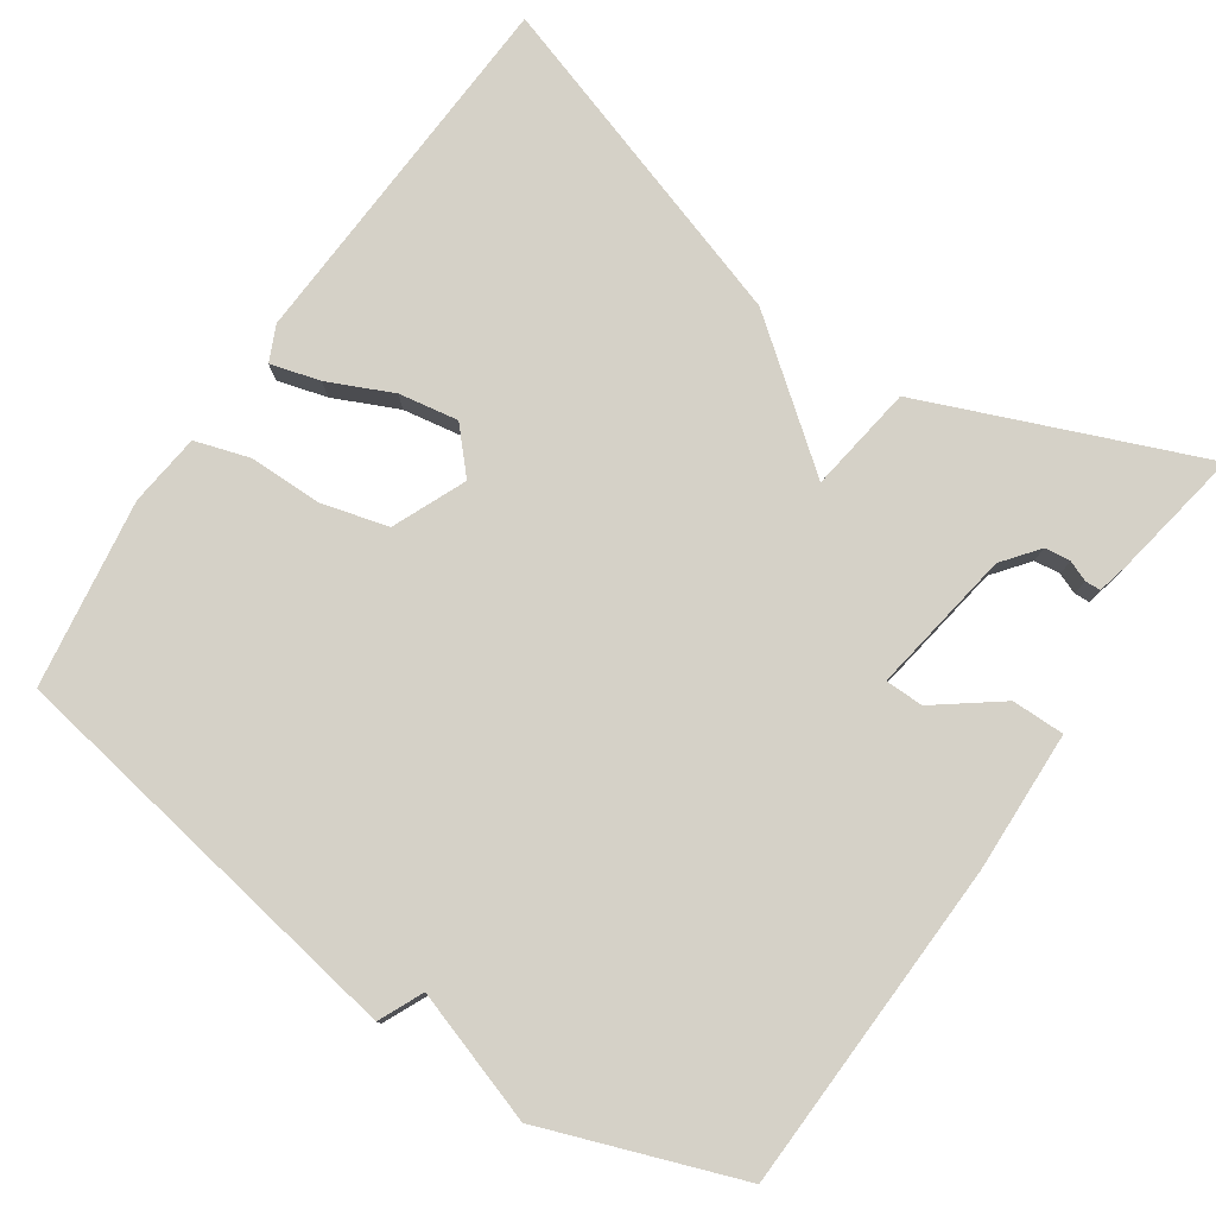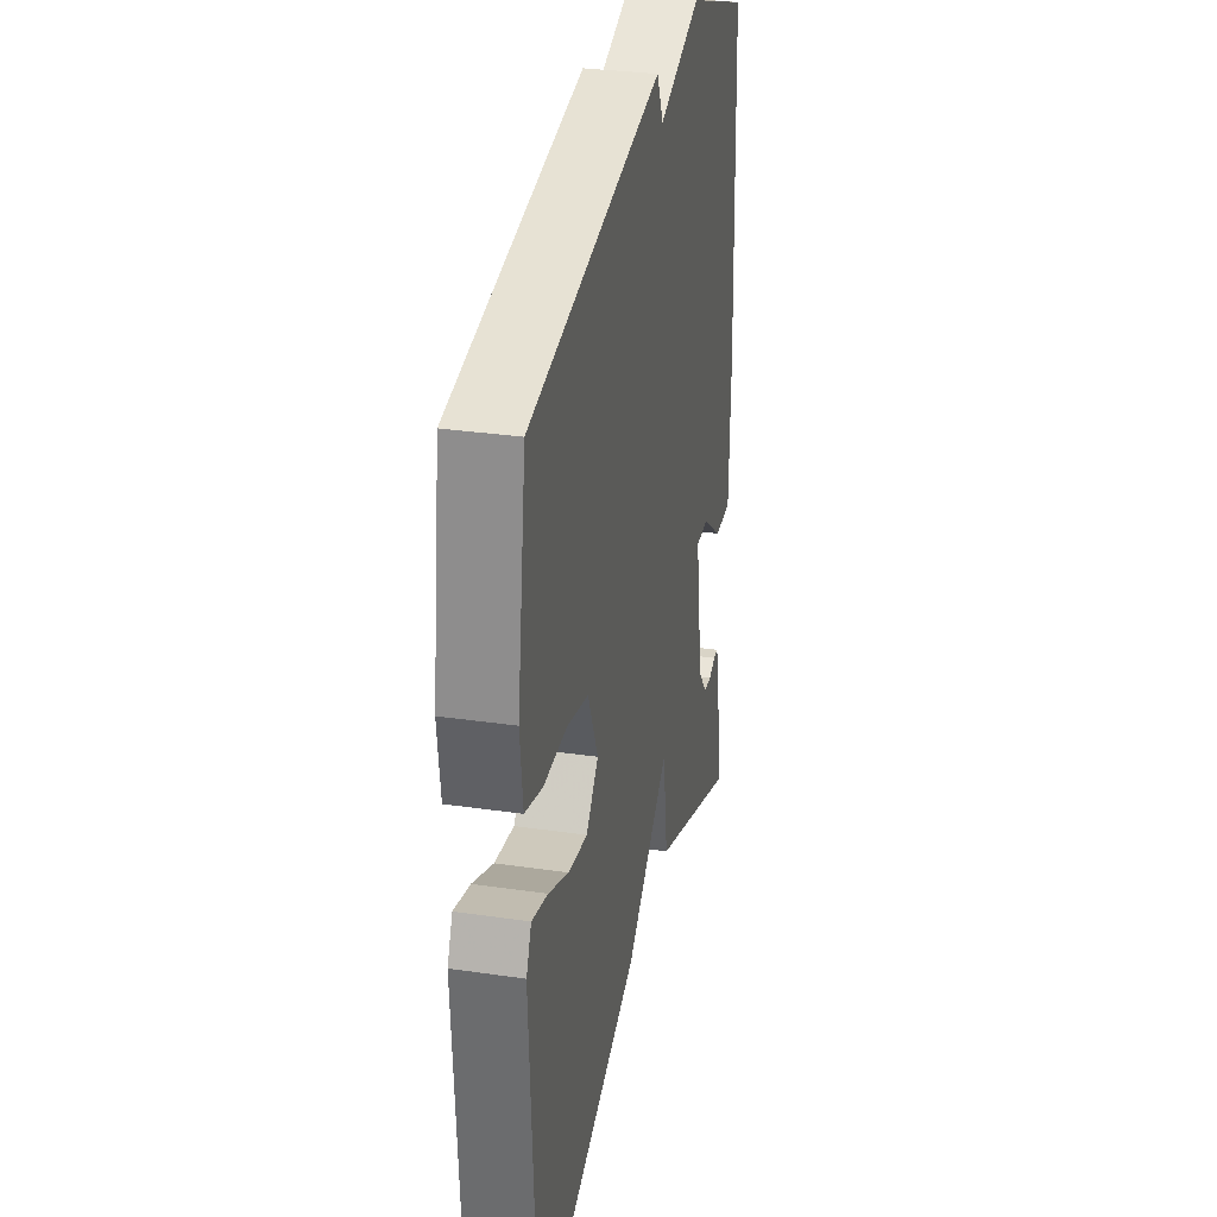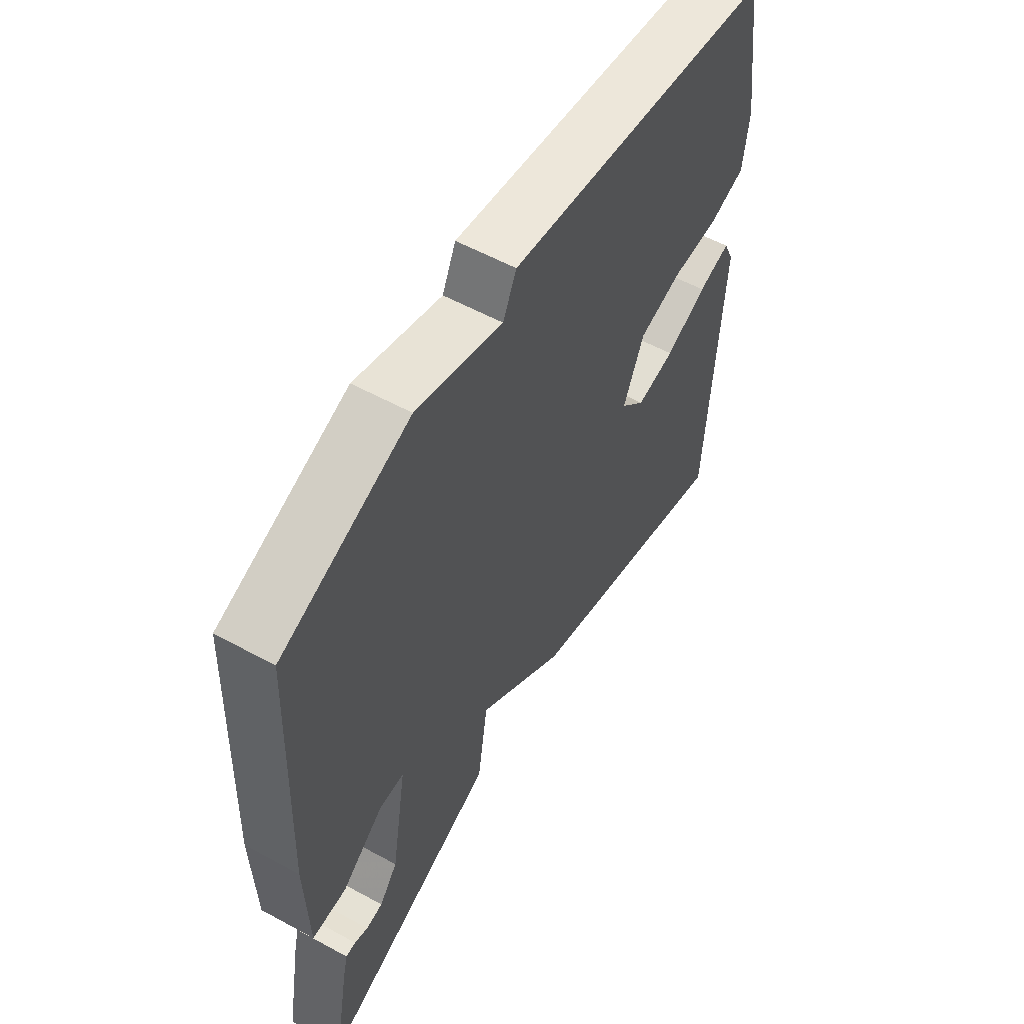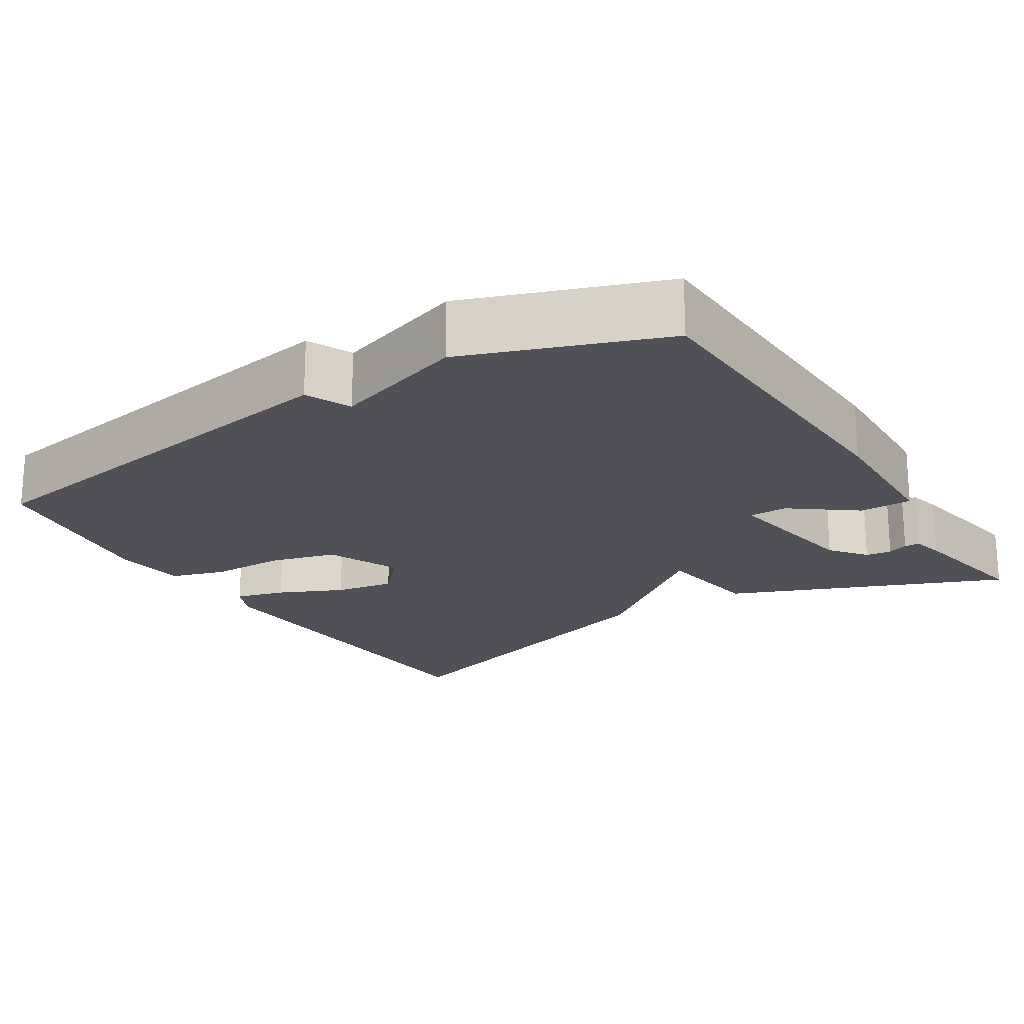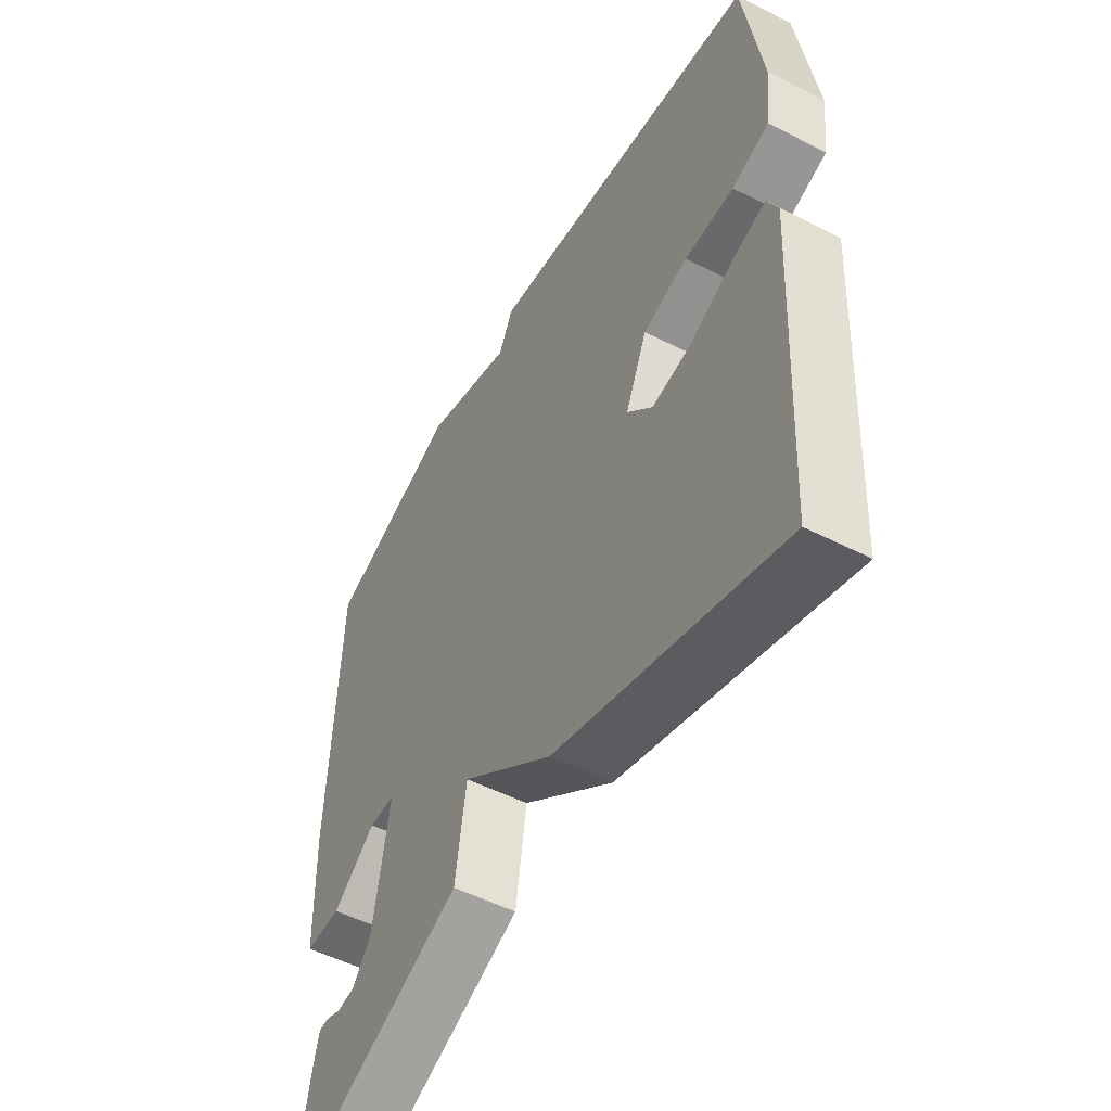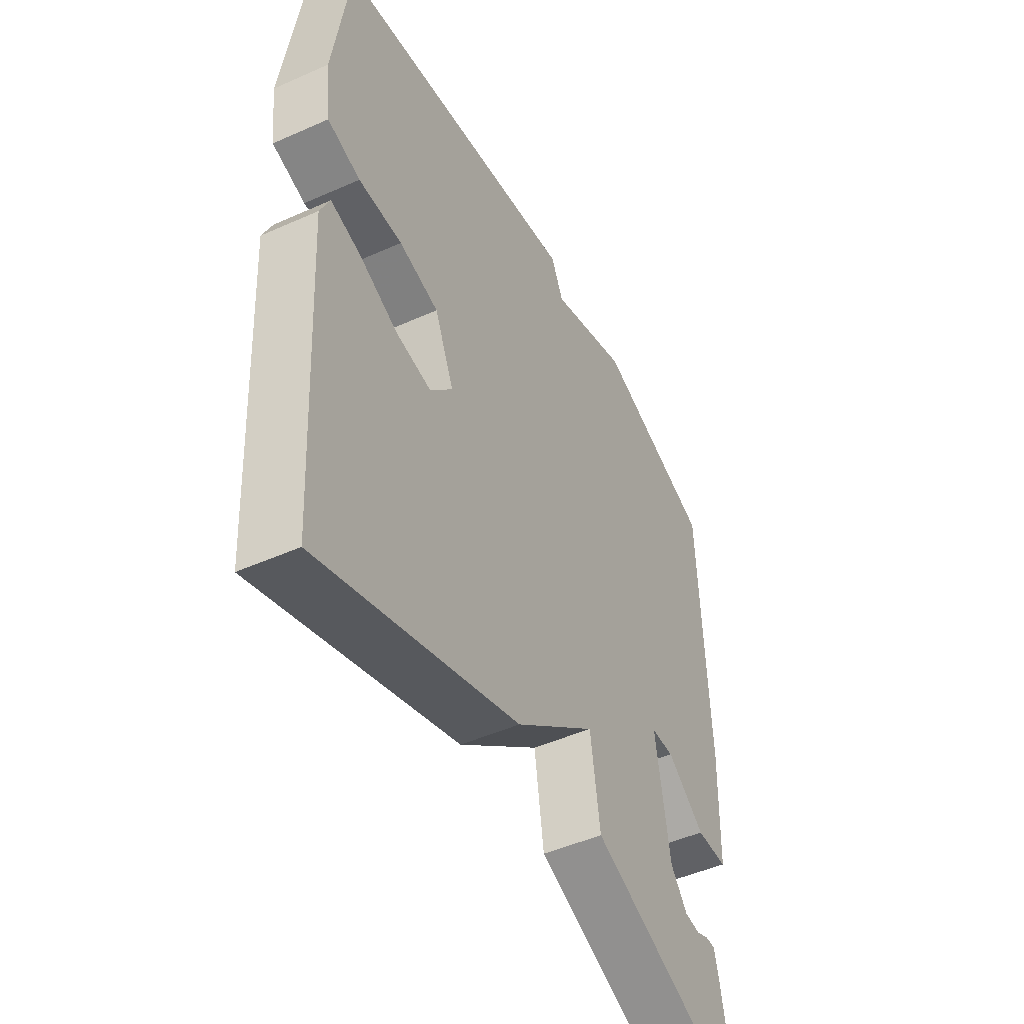
<metadata>
{"format":"obj","ext":"obj","renderer":"f3d","projection":"perspective","resolution":1024,"background":"white","views":[{"elev":78.7,"azim":34.0,"up":"+Y"},{"elev":31.4,"azim":-78.3,"up":"+Z"},{"elev":57.4,"azim":119.5,"up":"+Z"},{"elev":-20.3,"azim":32.0,"up":"+Y"},{"elev":-52.6,"azim":-118.7,"up":"+Z"},{"elev":-47.7,"azim":-63.3,"up":"+Z"}]}
</metadata>
<code>
v -0.5 0.07 -0.5
v -0.526 0.07 -0.014
v -0.505 0.07 0.032
v -0.44 0.07 0.014
v -0.356 0.07 -0.024
v -0.278 0.07 -0.037
v -0.228 0.07 0.018
v -0.27 0.07 0.114
v -0.357 0.07 0.137
v -0.453 0.07 0.137
v -0.525 0.07 0.159
v -0.536 0.07 0.254
v -0.5 0.07 0.5
v 0.044 0.07 0.592
v 0.071 0.07 0.534
v 0.244 0.07 0.592
v 0.5 0.07 0.5
v 0.518 0.07 0.066
v 0.513 0.07 -0.119
v 0.444 0.07 -0.119
v 0.36 0.07 -0.056
v 0.31 0.07 -0.057
v 0.341 0.07 -0.246
v 0.378 0.07 -0.293
v 0.412 0.07 -0.297
v 0.439 0.07 -0.286
v 0.459 0.07 -0.287
v 0.469 0.07 -0.328
v 0.5 0.07 -0.5
v 0.139 0.07 -0.354
v 0.118 0.07 -0.213
v -0.061 0.07 -0.354
v -0.5 0 -0.5
v -0.526 0 -0.014
v -0.505 0 0.032
v -0.44 0 0.014
v -0.356 0 -0.024
v -0.278 0 -0.037
v -0.228 0 0.018
v -0.27 0 0.114
v -0.357 0 0.137
v -0.453 0 0.137
v -0.525 0 0.159
v -0.536 0 0.254
v -0.5 0 0.5
v 0.044 0 0.592
v 0.071 0 0.534
v 0.244 0 0.592
v 0.5 0 0.5
v 0.518 0 0.066
v 0.513 0 -0.119
v 0.444 0 -0.119
v 0.36 0 -0.056
v 0.31 0 -0.057
v 0.341 0 -0.246
v 0.378 0 -0.293
v 0.412 0 -0.297
v 0.439 0 -0.286
v 0.459 0 -0.287
v 0.469 0 -0.328
v 0.5 0 -0.5
v 0.139 0 -0.354
v 0.118 0 -0.213
v -0.061 0 -0.354
f 1 2 3
f 32 1 3
f 31 32 3
f 28 29 30 31
f 25 26 27 28
f 24 25 28
f 24 28 31
f 23 24 31
f 22 23 31
f 19 20 21
f 18 19 21
f 17 18 21
f 16 17 21
f 15 16 21
f 15 21 22
f 13 14 15
f 12 13 15
f 11 12 15
f 10 11 15
f 9 10 15
f 8 9 15
f 15 22 31
f 8 15 31
f 7 8 31
f 3 4 5
f 31 3 5
f 31 5 6
f 6 7 31
f 35 34 33
f 35 33 64
f 35 64 63
f 63 62 61 60
f 60 59 58 57
f 60 57 56
f 63 60 56
f 63 56 55
f 63 55 54
f 53 52 51
f 53 51 50
f 53 50 49
f 53 49 48
f 53 48 47
f 54 53 47
f 47 46 45
f 47 45 44
f 47 44 43
f 47 43 42
f 47 42 41
f 47 41 40
f 63 54 47
f 63 47 40
f 63 40 39
f 37 36 35
f 37 35 63
f 38 37 63
f 63 39 38
f 1 33 34 2
f 2 34 35 3
f 3 35 36 4
f 4 36 37 5
f 5 37 38 6
f 6 38 39 7
f 7 39 40 8
f 8 40 41 9
f 9 41 42 10
f 10 42 43 11
f 11 43 44 12
f 12 44 45 13
f 13 45 46 14
f 14 46 47 15
f 15 47 48 16
f 16 48 49 17
f 17 49 50 18
f 18 50 51 19
f 19 51 52 20
f 20 52 53 21
f 21 53 54 22
f 22 54 55 23
f 23 55 56 24
f 24 56 57 25
f 25 57 58 26
f 26 58 59 27
f 27 59 60 28
f 28 60 61 29
f 29 61 62 30
f 30 62 63 31
f 31 63 64 32
f 32 64 33 1

</code>
